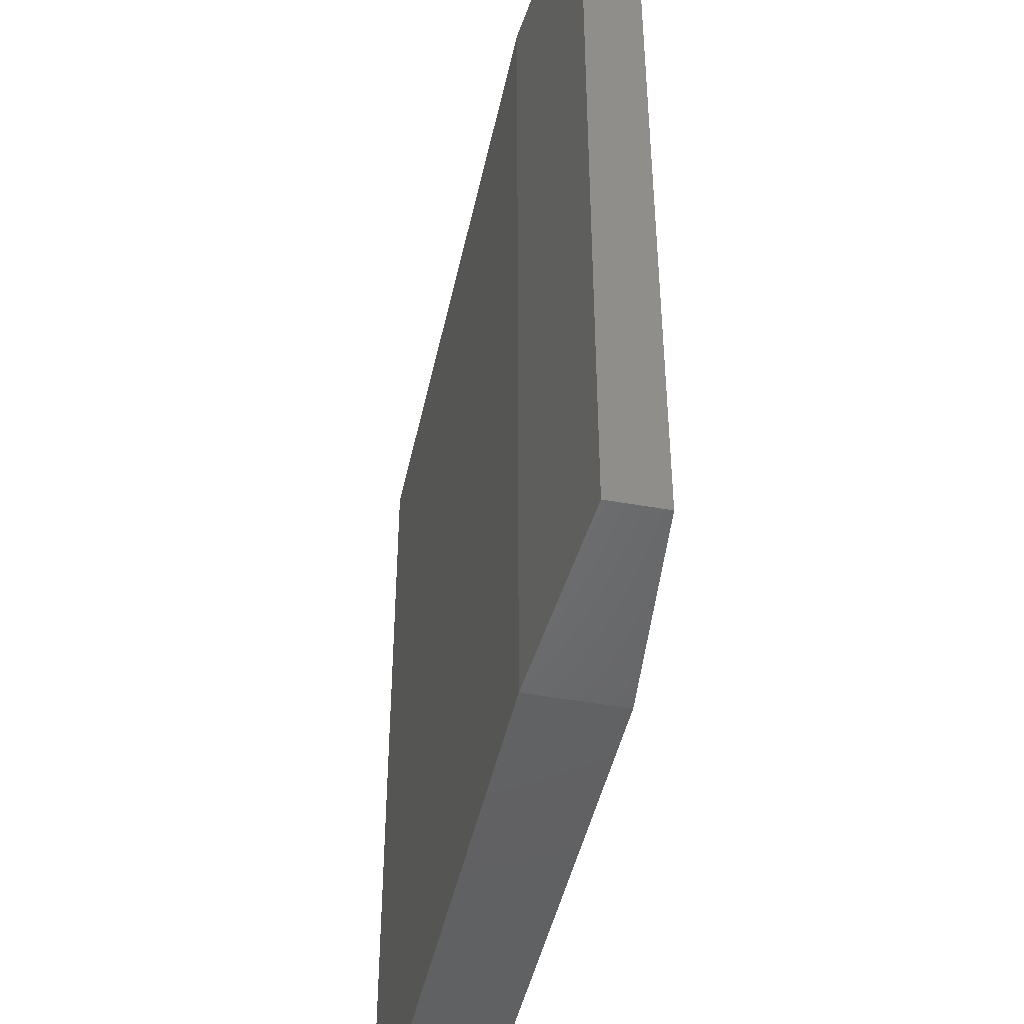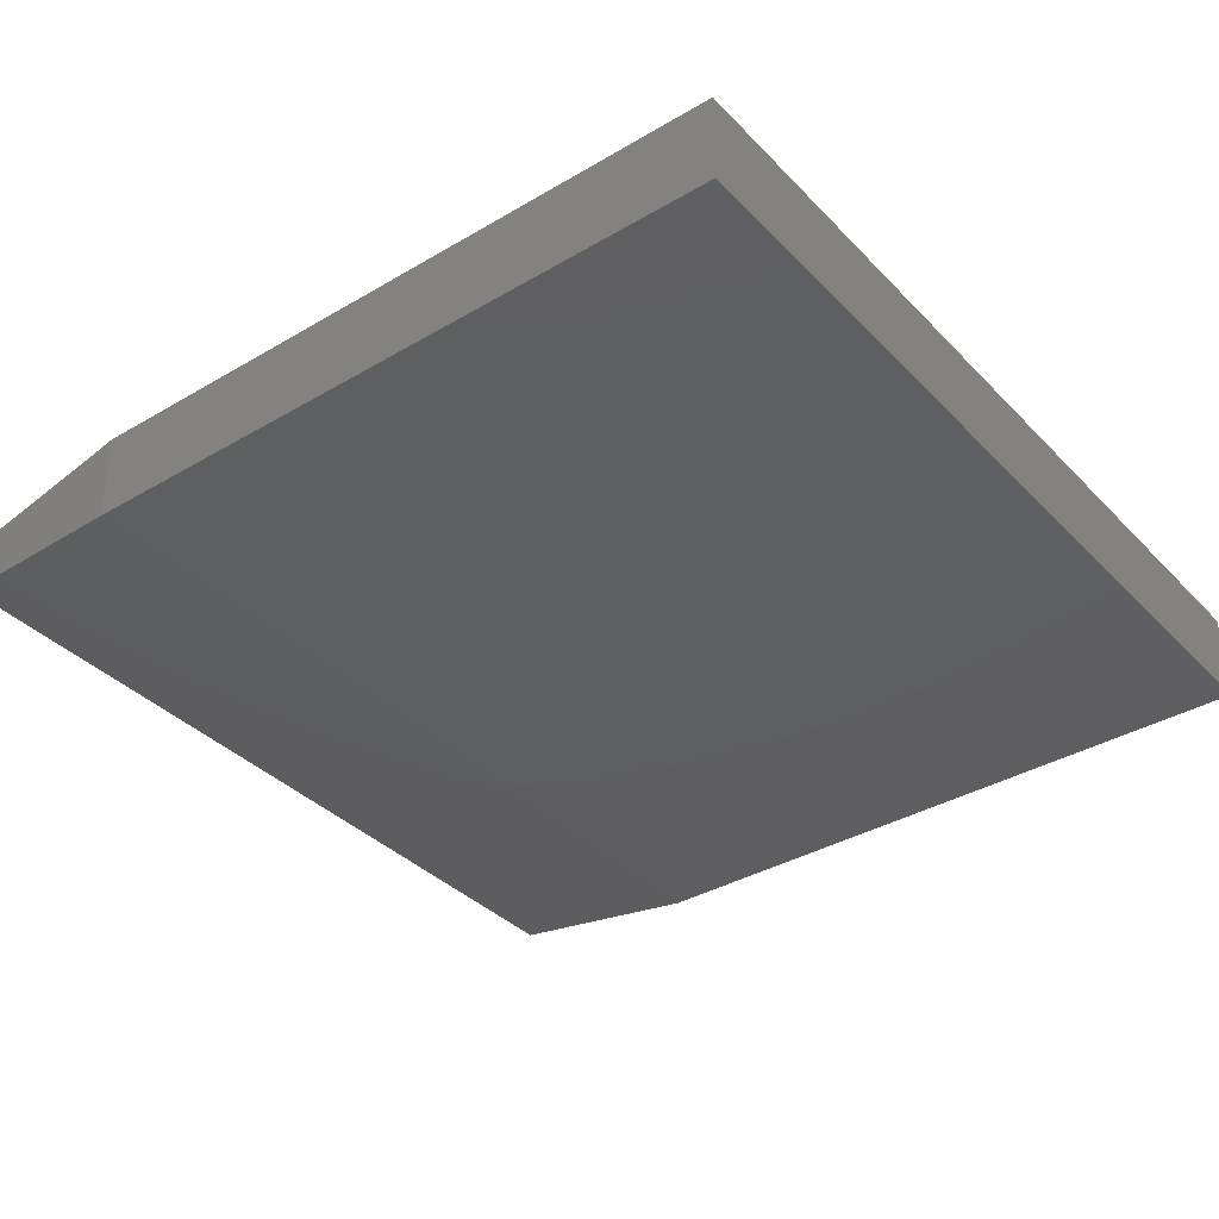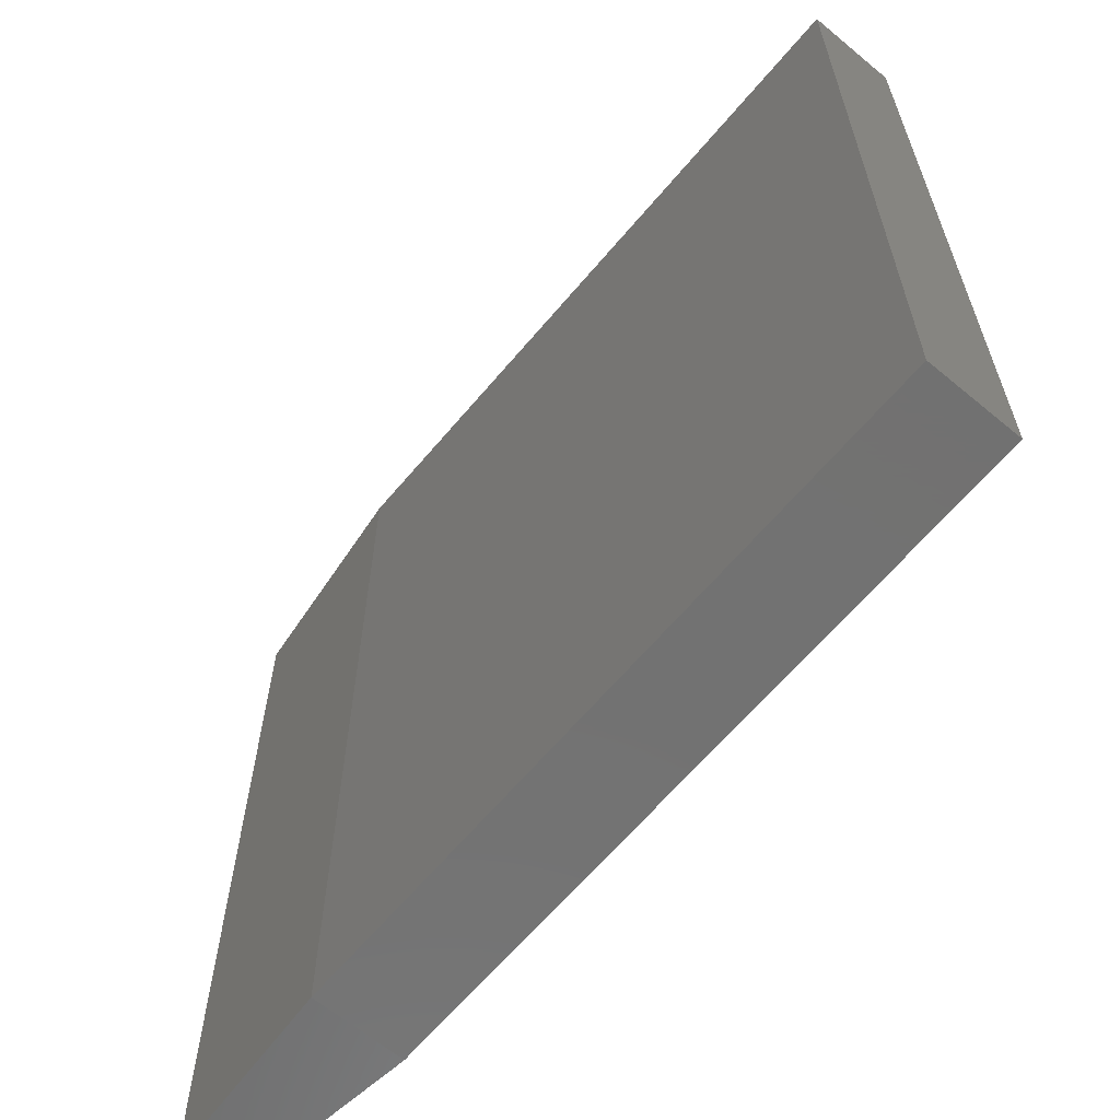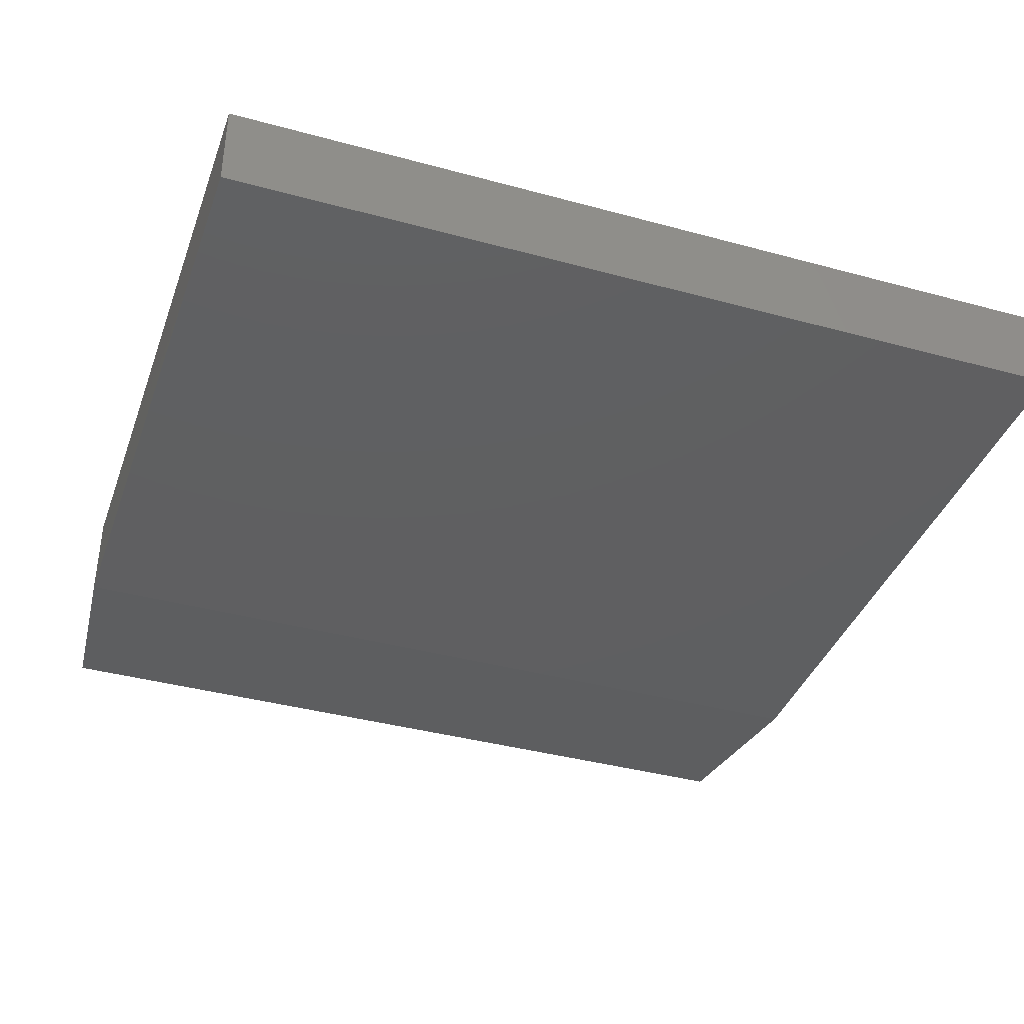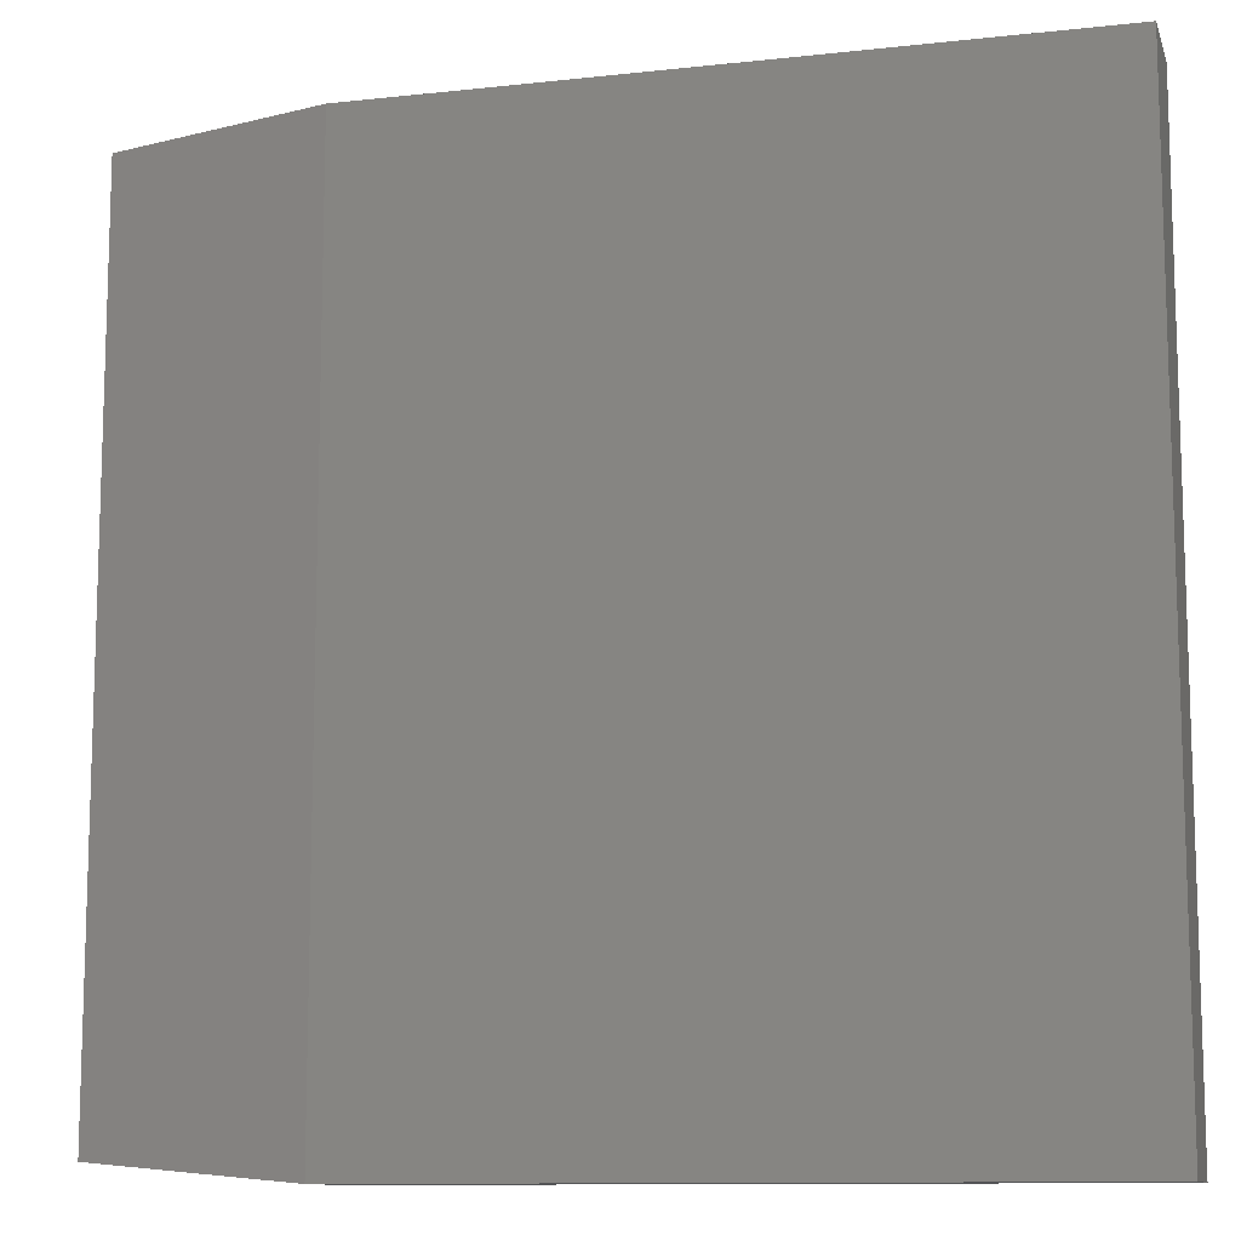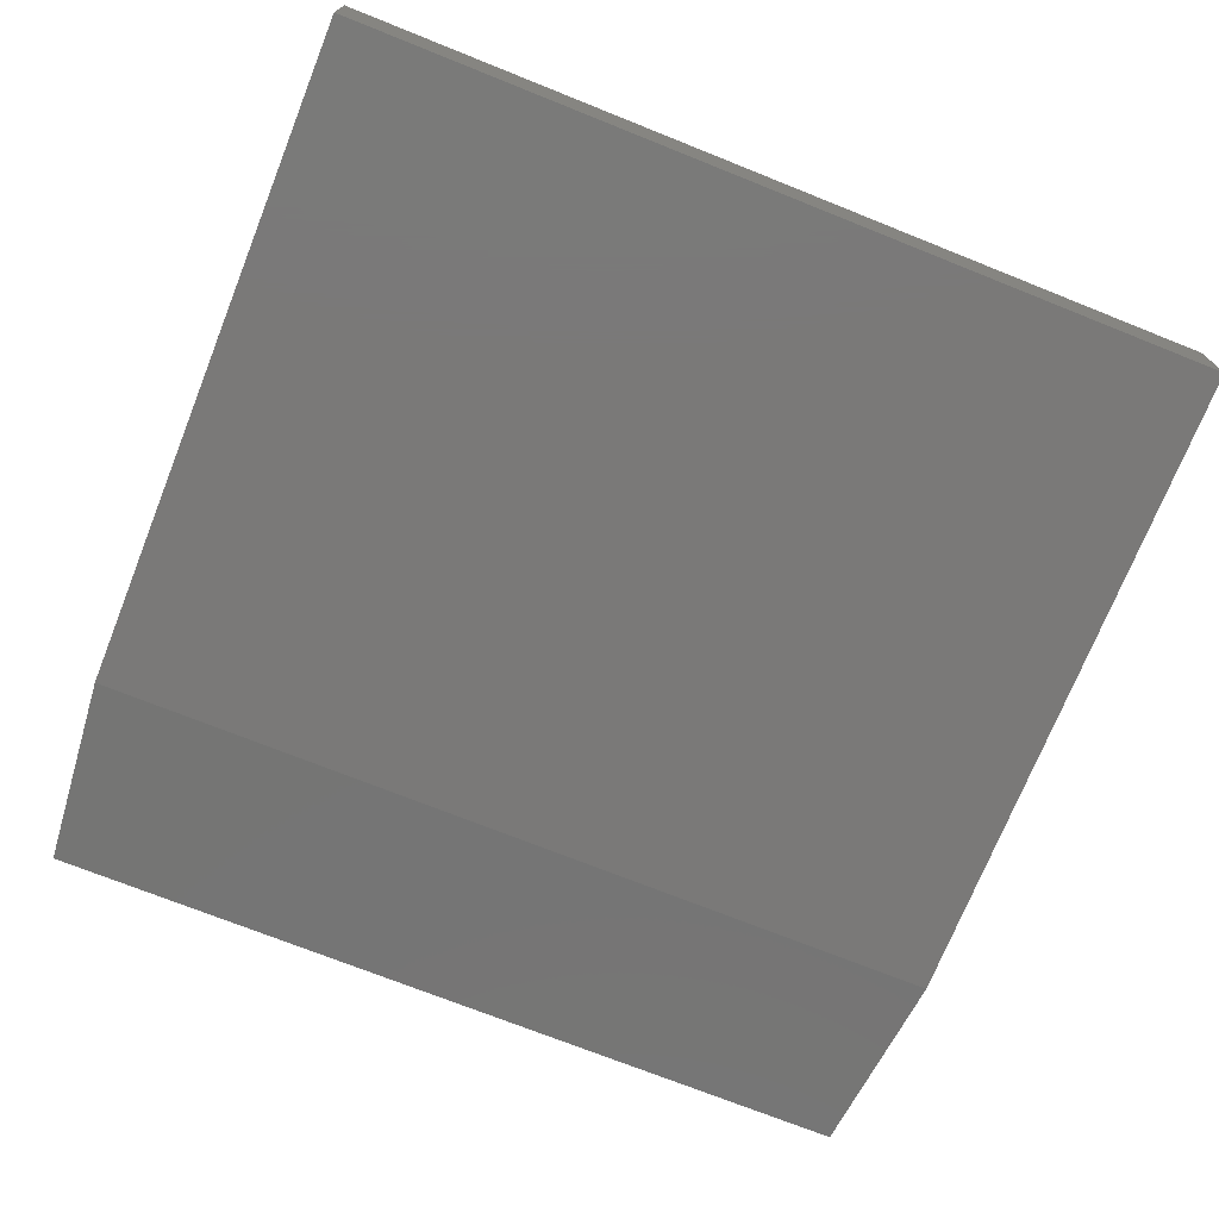
<metadata>
{"format":"stl","ext":"stl","renderer":"f3d","projection":"perspective","resolution":1024,"background":"white","views":[{"elev":-44.9,"azim":78.1,"up":"+Y"},{"elev":-36.5,"azim":-142.5,"up":"+Z"},{"elev":-63.9,"azim":-130.0,"up":"+Y"},{"elev":-38.8,"azim":-108.9,"up":"+Z"},{"elev":-11.1,"azim":-164.9,"up":"+Y"},{"elev":-72.4,"azim":-111.8,"up":"+Z"}]}
</metadata>
<code>
# stl→obj: 12 verts, 20 faces
v -0.007812 -0.3125 0.07812
v 0.5781 -0.3125 0.07812
v -0.007812 0.4453 0.07812
v 0.5781 0.4453 0.07812
v -0.007812 -0.3125 0
v -0.007812 0.4453 0
v 0.5781 -0.3125 0
v 0.5781 0.4453 0
v 0.75 -0.2969 0.0625
v 0.75 -0.2969 0.01562
v 0.75 0.4297 0.0625
v 0.75 0.4297 0.01562
f 1 2 3
f 3 2 4
f 5 6 7
f 7 6 8
f 4 8 3
f 3 8 6
f 9 10 11
f 11 10 12
f 1 5 2
f 2 5 7
f 9 2 10
f 10 2 7
f 8 12 7
f 7 12 10
f 12 8 11
f 11 8 4
f 4 2 11
f 11 2 9
f 3 6 1
f 1 6 5

</code>
